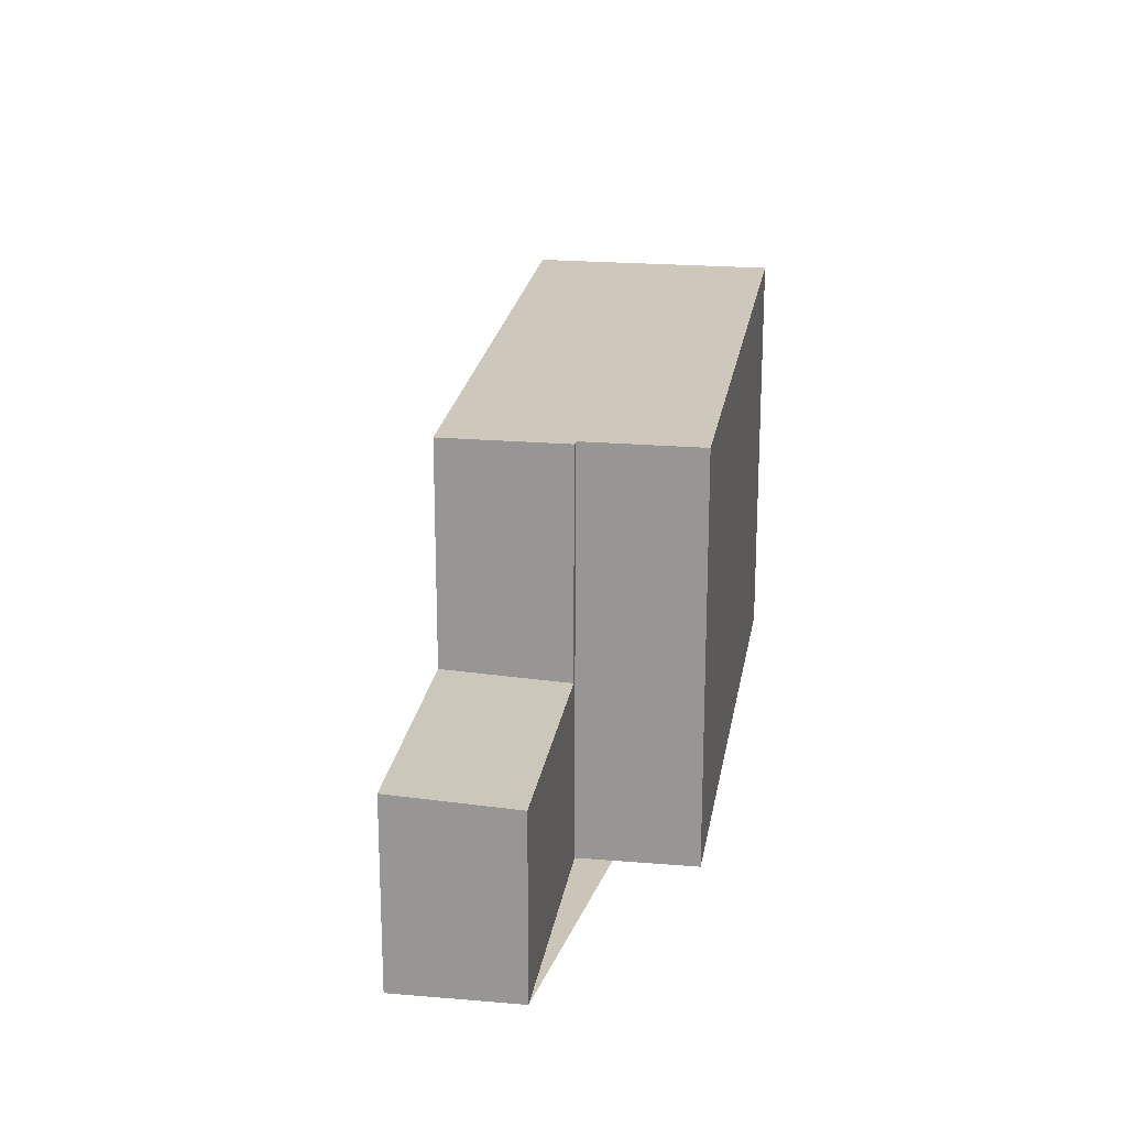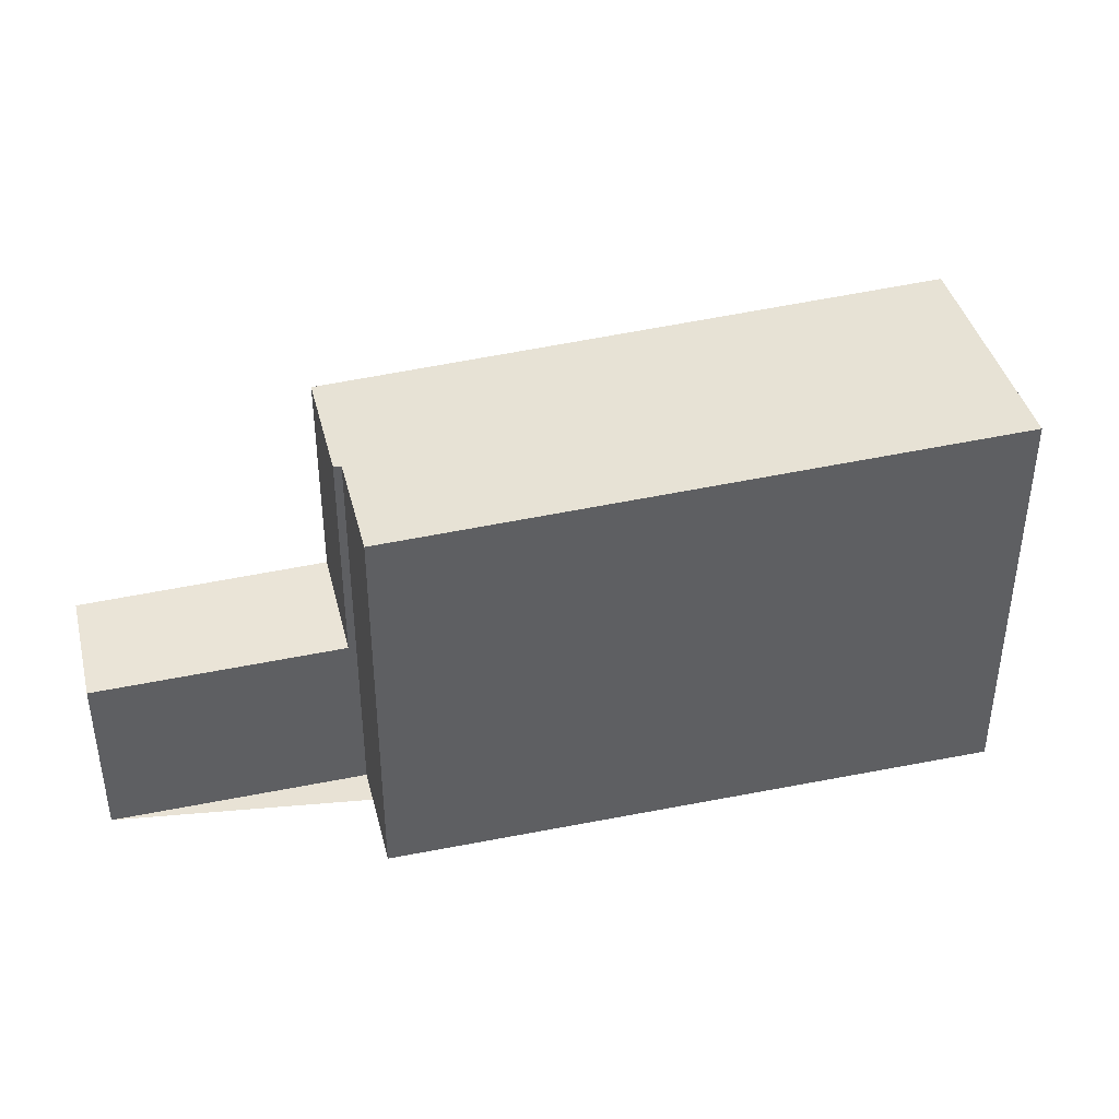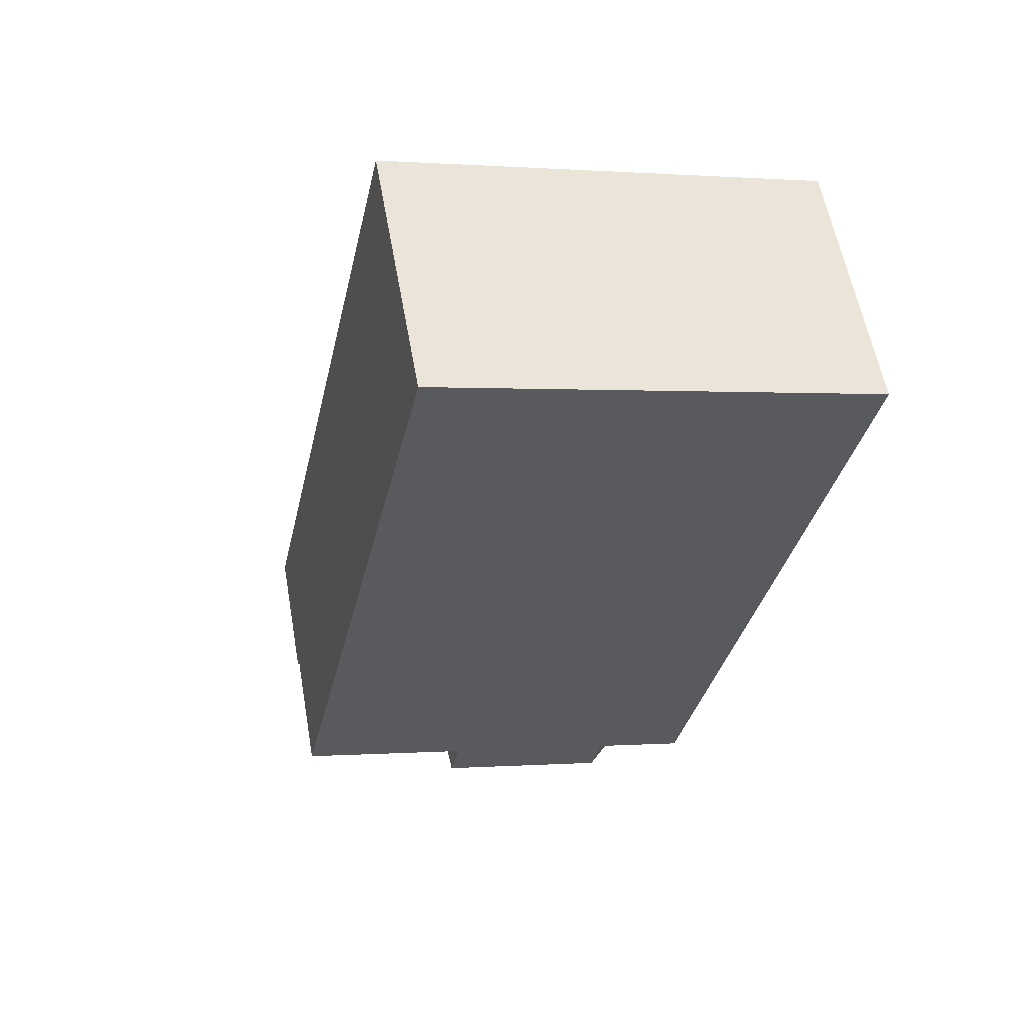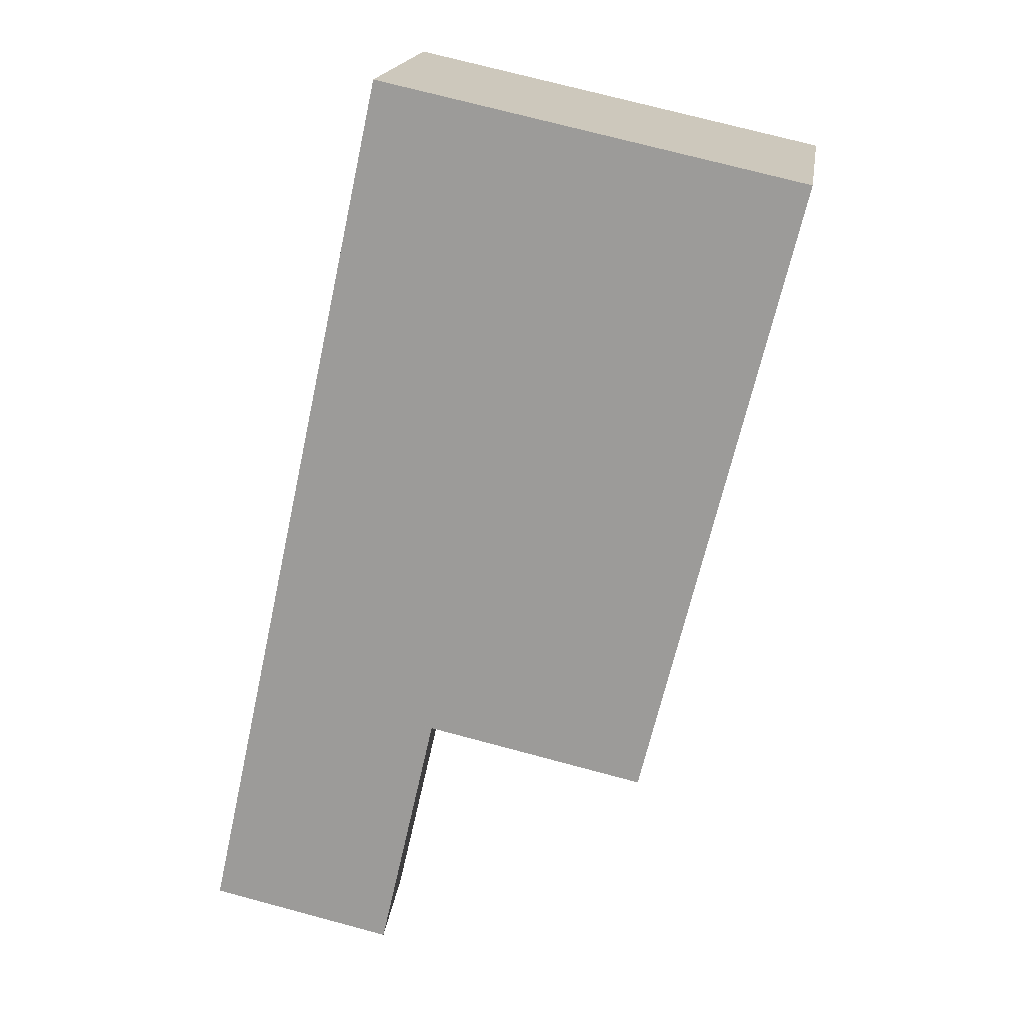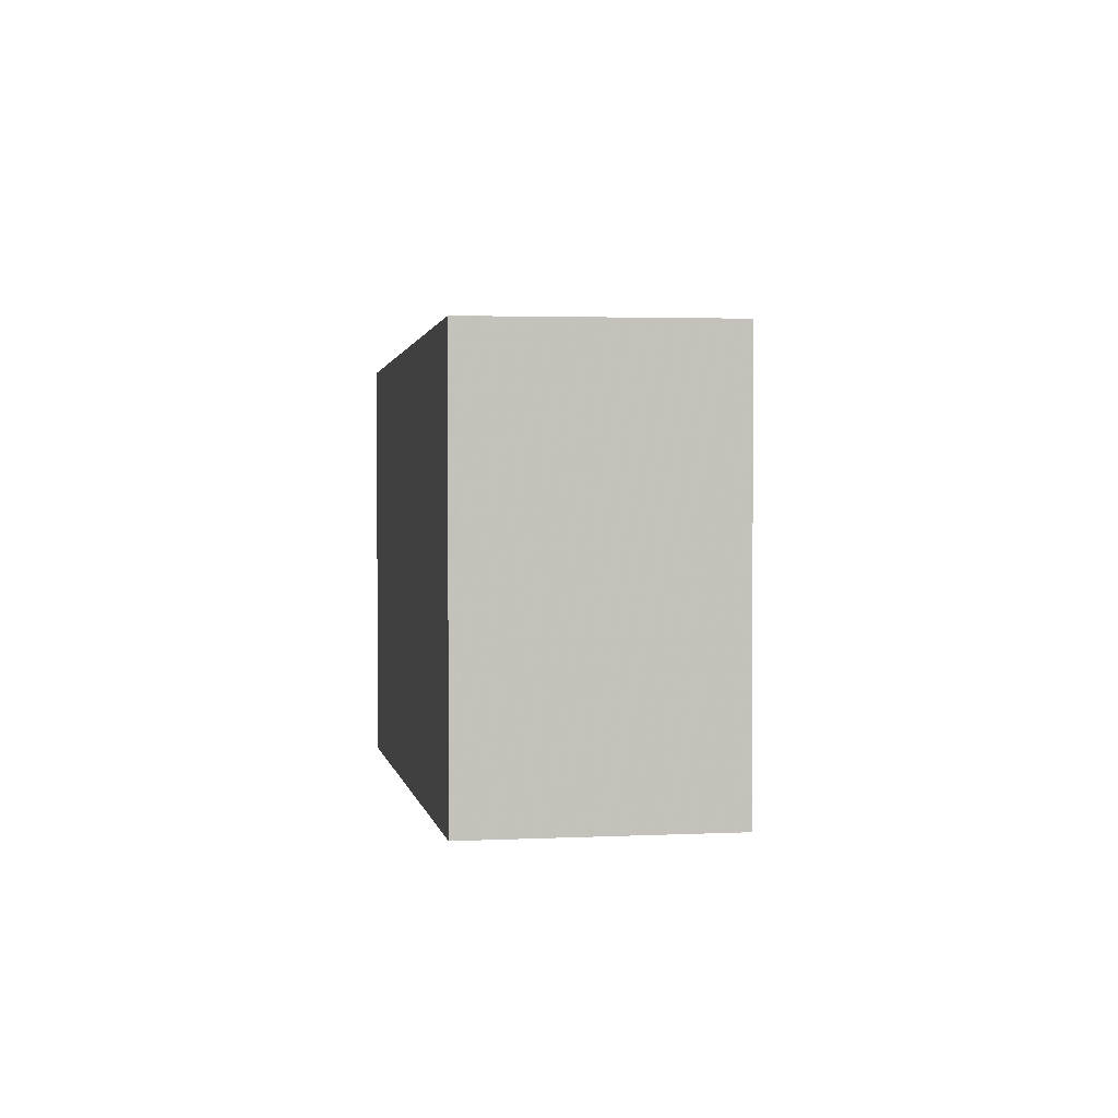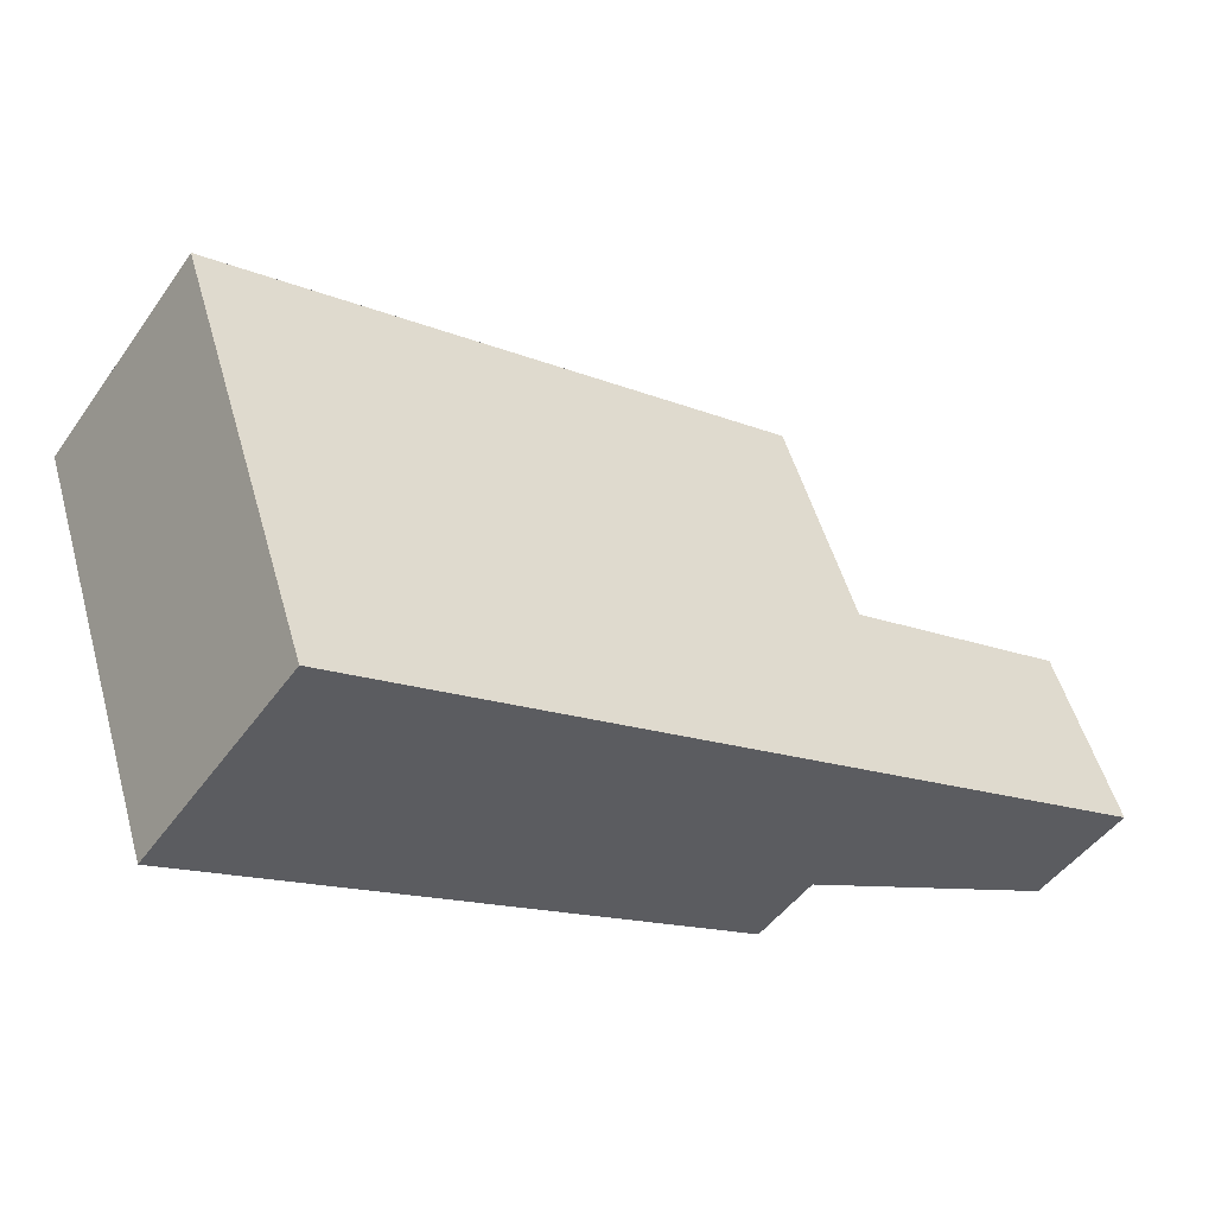
<metadata>
{"format":"obj","ext":"obj","renderer":"f3d","projection":"perspective","resolution":1024,"background":"white","views":[{"elev":20.3,"azim":-46.0,"up":"+Z"},{"elev":40.8,"azim":21.4,"up":"+Z"},{"elev":0.4,"azim":73.2,"up":"+Y"},{"elev":73.6,"azim":-75.1,"up":"+Y"},{"elev":2.1,"azim":115.1,"up":"+Z"},{"elev":53.3,"azim":164.0,"up":"+Y"}]}
</metadata>
<code>
v -16.38 -470.1 6.744
v -14.05 -473.4 6.73
v -22.28 -479.1 6.463
v -23.37 -477.6 6.47
v -26.76 -480 2.835
v -27.88 -478.4 2.931
v -16.38 -470.1 6.744
v -23.47 -477.7 6.467
v -24.62 -476 6.474
v -24.62 -476 6.474
v -14.12 -473.4 6.728
v -16.45 -470.1 6.742
v -16.45 -470.1 6.742
v -23.35 -477.6 6.47
v -15.19 -471.9 6.735
v -15.12 -471.9 6.737
v -22.28 -479.1 6.463
v -14.12 -473.4 6.728
v -14.05 -473.4 6.73
v -24.62 -476 6.474
v -23.47 -477.7 6.467
v -23.47 -477.7 2.875
v -24.62 -476 2.972
v -24.62 -476 2.972
v -23.47 -477.7 2.875
v -24.62 -476 2.972
v -24.62 -476 6.474
v -24.62 -476 2.972
v -27.88 -478.4 2.931
v -27.84 -478.4 2.931
v -27.85 -478.4 2.931
v -26.72 -480 2.836
v -22.36 -479 6.464
v -14.2 -473.3 6.729
v -14.14 -473.3 6.731
v -16.38 -470.1 6.744
v -16.38 -470.1 6.744
v -16.38 -470.1 -8.882e-16
v -16.38 -470.1 0
v -14.12 -473.4 6.728
v -14.05 -473.4 6.73
v -14.05 -473.4 -8.882e-16
v -14.12 -473.4 0
v -22.28 -479.1 6.463
v -22.28 -479.1 6.463
v -22.28 -479.1 0
v -22.28 -479.1 0
v -23.47 -477.7 6.467
v -23.37 -477.6 6.47
v -23.37 -477.6 0
v -23.47 -477.7 0
v -27.88 -478.4 2.931
v -26.76 -480 2.835
v -26.76 -480 0
v -27.88 -478.4 -4.441e-16
v -27.85 -478.4 2.931
v -27.88 -478.4 2.931
v -27.88 -478.4 0
v -27.85 -478.4 0
v -15.12 -471.9 6.737
v -16.38 -470.1 6.744
v -16.38 -470.1 0
v -15.12 -471.9 0
v -16.45 -470.1 6.742
v -24.62 -476 6.474
v -24.62 -476 0
v -16.45 -470.1 0
v -22.28 -479.1 6.463
v -14.12 -473.4 6.728
v -14.12 -473.4 0
v -22.28 -479.1 0
v -16.38 -470.1 6.744
v -16.45 -470.1 6.742
v -16.45 -470.1 0
v -16.38 -470.1 -8.882e-16
v -23.37 -477.6 6.47
v -23.35 -477.6 6.47
v -23.35 -477.6 8.882e-16
v -23.37 -477.6 0
v -14.14 -473.3 6.731
v -15.12 -471.9 6.737
v -15.12 -471.9 0
v -14.14 -473.3 0
v -22.36 -479 6.464
v -22.28 -479.1 6.463
v -22.28 -479.1 0
v -22.36 -479 8.882e-16
v -14.05 -473.4 6.73
v -14.05 -473.4 6.73
v -14.05 -473.4 0
v -14.05 -473.4 -8.882e-16
v -26.72 -480 2.836
v -23.47 -477.7 2.875
v -23.47 -477.7 0
v -26.72 -480 0
v -27.88 -478.4 2.931
v -27.88 -478.4 2.931
v -27.88 -478.4 -4.441e-16
v -27.88 -478.4 0
v -24.62 -476 2.972
v -27.85 -478.4 2.931
v -27.85 -478.4 0
v -24.62 -476 0
v -26.76 -480 2.835
v -26.72 -480 2.836
v -26.72 -480 0
v -26.76 -480 0
v -23.35 -477.6 6.47
v -22.36 -479 6.464
v -22.36 -479 8.882e-16
v -23.35 -477.6 8.882e-16
v -14.05 -473.4 6.73
v -14.14 -473.3 6.731
v -14.14 -473.3 0
v -14.05 -473.4 0
v -16.38 -470.1 0
v -14.05 -473.4 0
v -22.28 -479.1 0
v -23.37 -477.6 0
v -26.76 -480 0
v -27.88 -478.4 0
f 13 1 7 12
f 19 2 11 18
f 18 11 3 17
f 12 9 10 13
f 14 4 8 9 12 15
f 15 12 7 16
f 34 18 17 33
f 35 19 18 34
f 31 23 28 30
f 27 21 25 26
f 30 28 22 32
f 26 24 20 27
f 30 29 6 31
f 32 5 29 30
f 33 14 15 34
f 34 15 16 35
f 37 38 39 36
f 41 42 43 40
f 45 46 47 44
f 49 50 51 48
f 53 54 55 52
f 57 58 59 56
f 61 62 63 60
f 65 66 67 64
f 69 70 71 68
f 73 74 75 72
f 77 78 79 76
f 81 82 83 80
f 85 86 87 84
f 89 90 91 88
f 93 94 95 92
f 97 98 99 96
f 101 102 103 100
f 105 106 107 104
f 109 110 111 108
f 113 114 115 112
f 117 118 119 120 121 116

</code>
